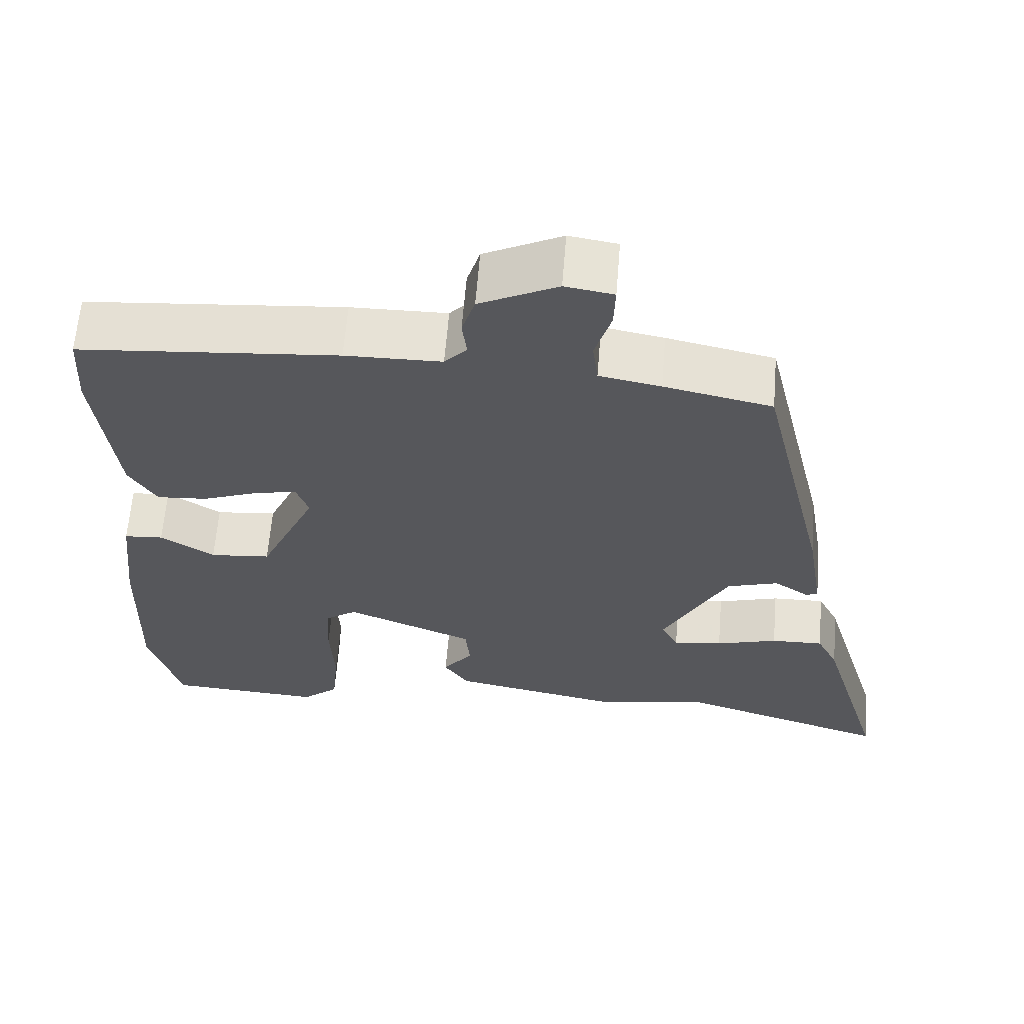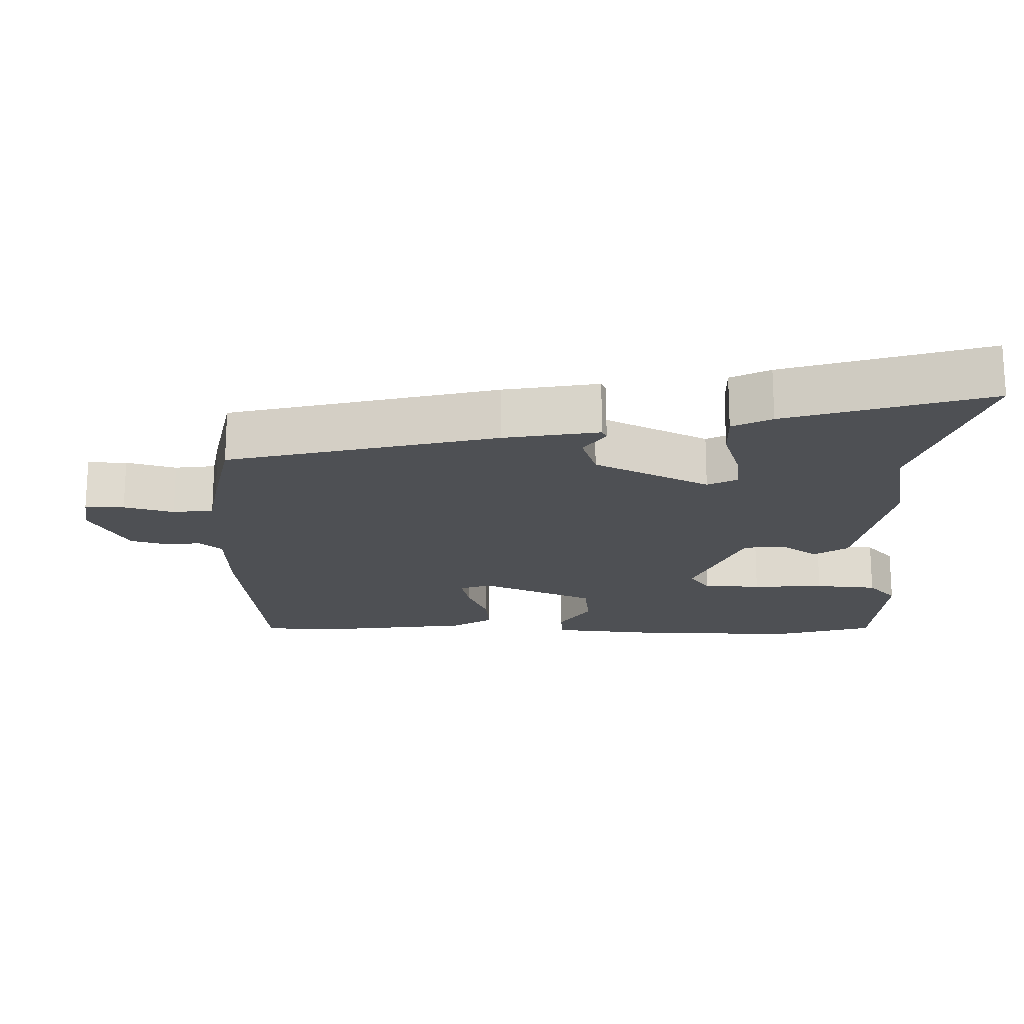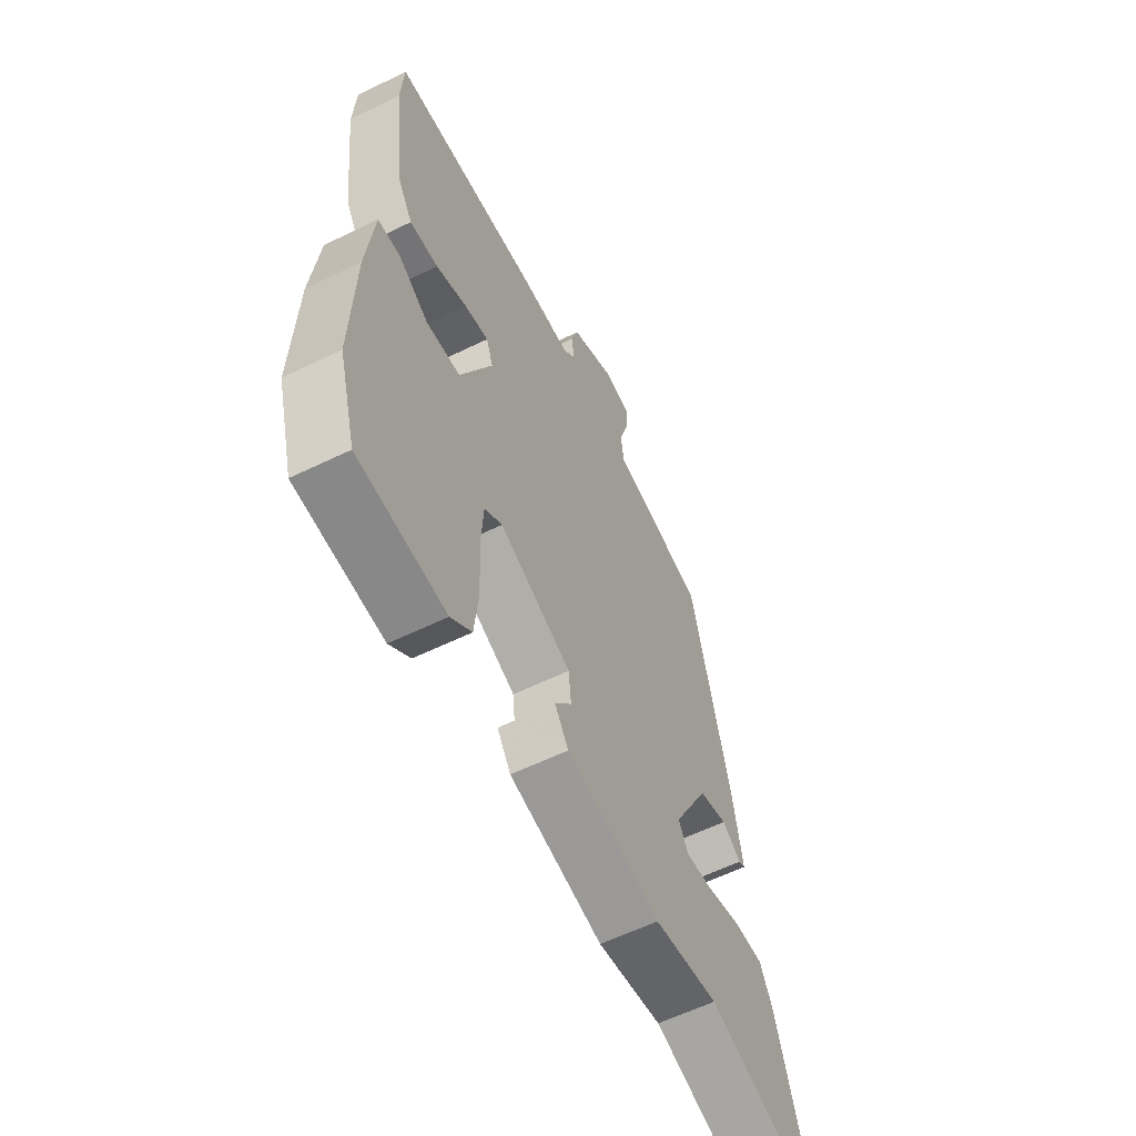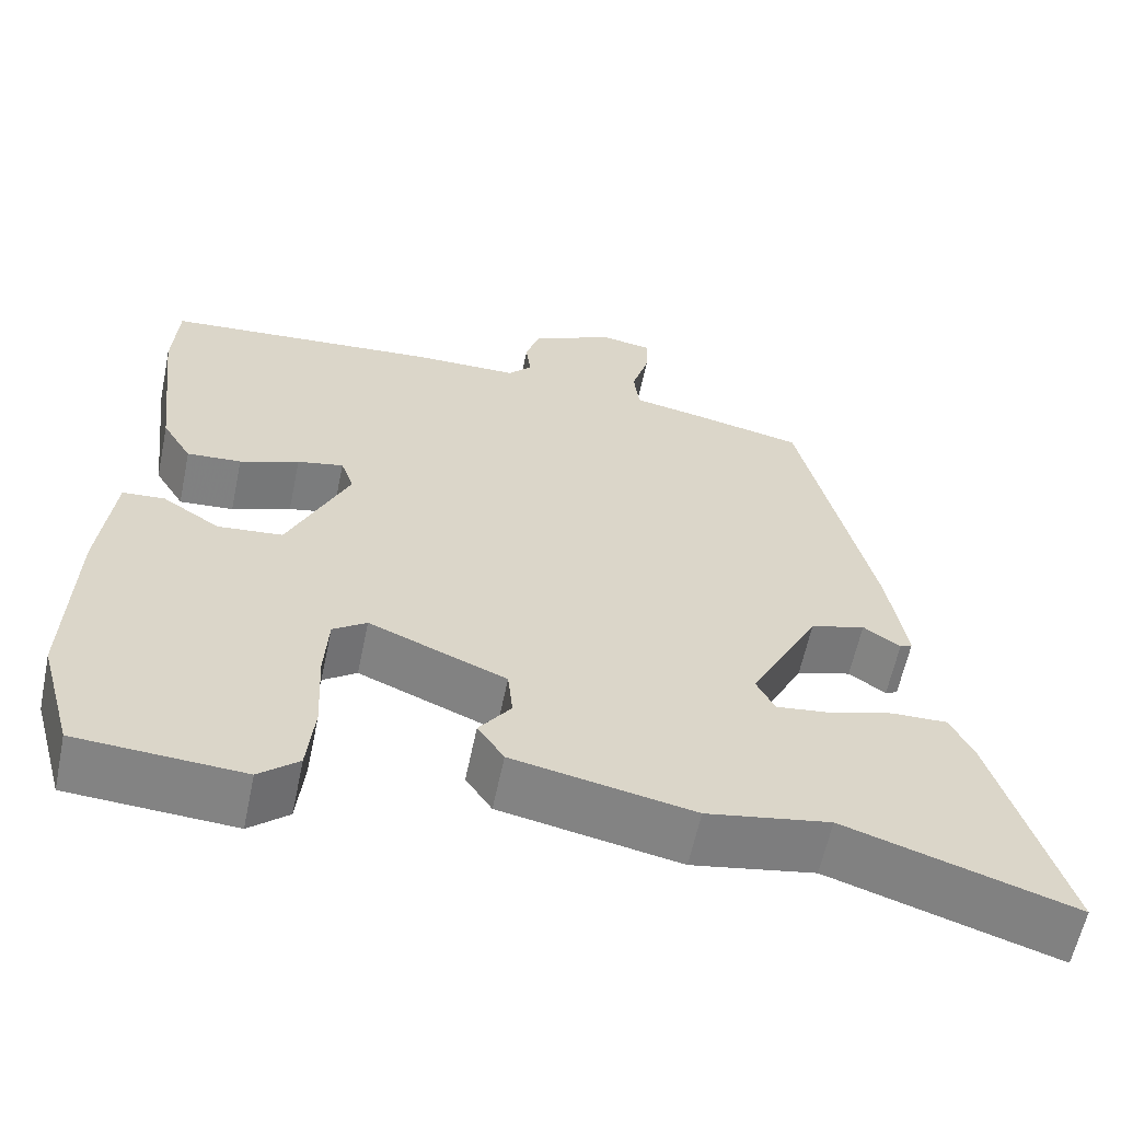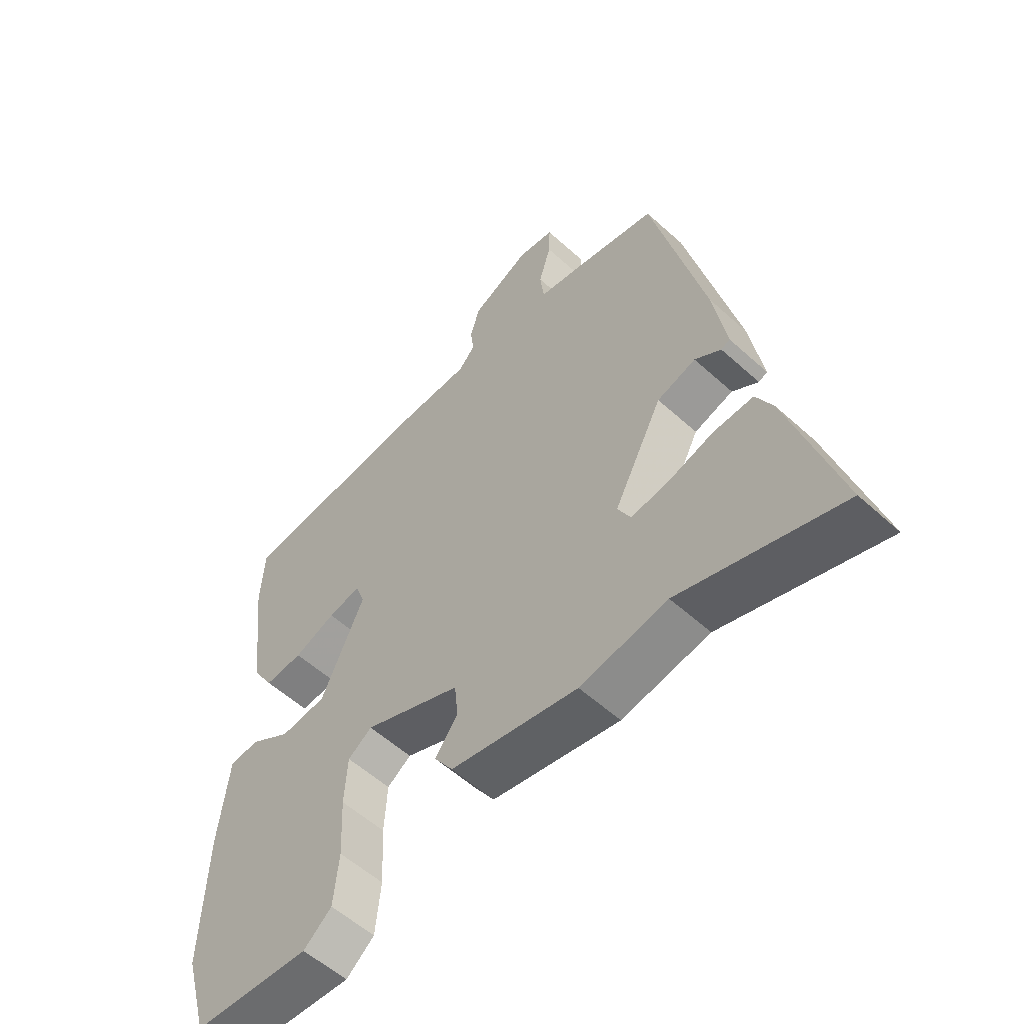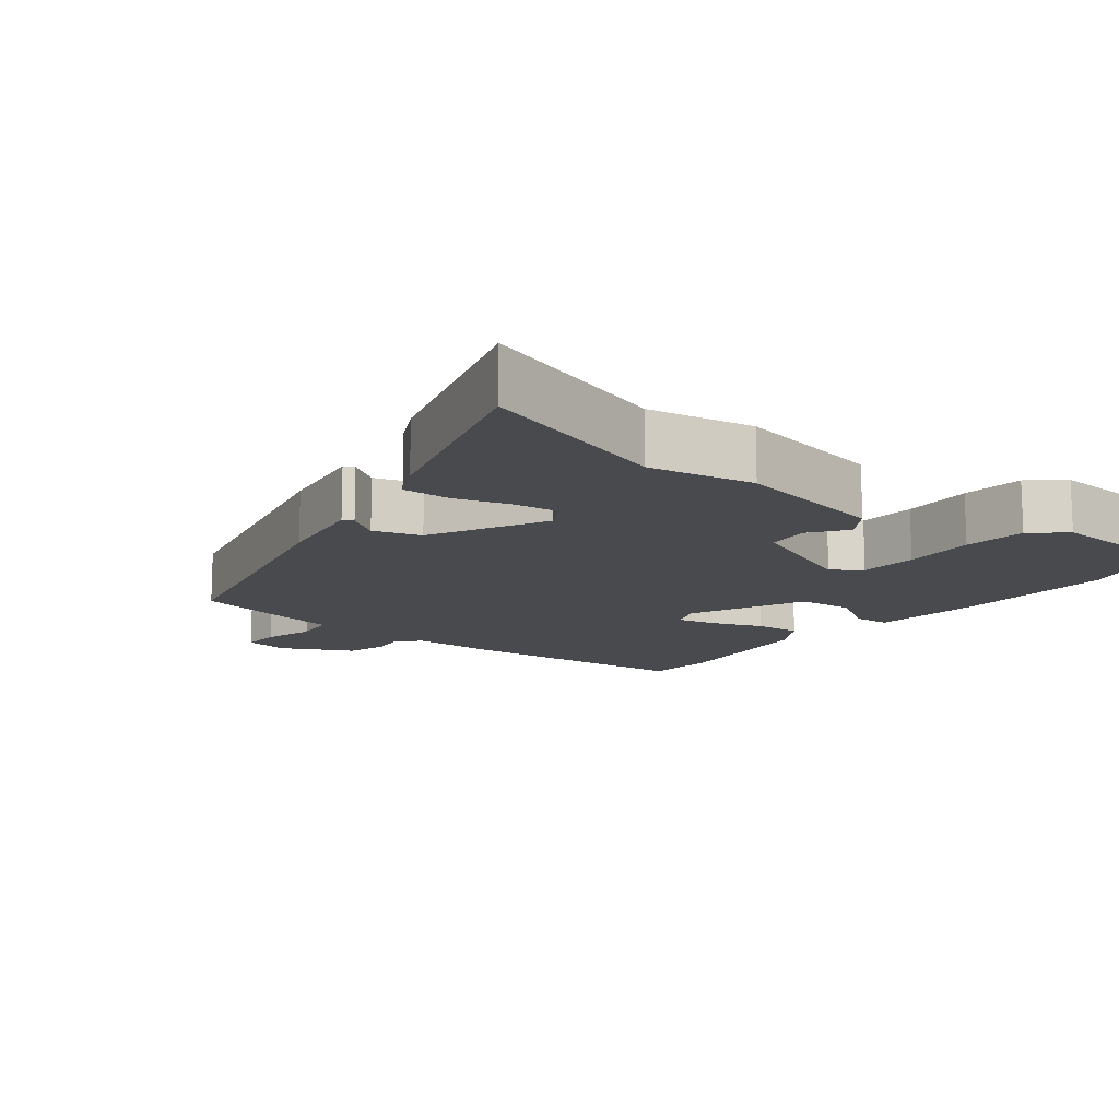
<metadata>
{"format":"obj","ext":"obj","renderer":"f3d","projection":"perspective","resolution":1024,"background":"white","views":[{"elev":62.6,"azim":4.6,"up":"+Z"},{"elev":-18.6,"azim":89.6,"up":"+Y"},{"elev":-60.0,"azim":-63.5,"up":"+Z"},{"elev":-60.8,"azim":-11.8,"up":"+Z"},{"elev":-56.3,"azim":46.5,"up":"+Z"},{"elev":-13.3,"azim":141.9,"up":"+Y"}]}
</metadata>
<code>
v 0.62 0.07 -0.538
v 0.344 0.07 -0.45
v 0.194 0.07 -0.477
v -0.025 0.07 -0.434
v -0.057 0.07 -0.386
v -0.018 0.07 -0.333
v -0.024 0.07 -0.273
v -0.191 0.07 -0.204
v -0.232 0.07 -0.233
v -0.237 0.07 -0.316
v -0.232 0.07 -0.419
v -0.241 0.07 -0.508
v -0.289 0.07 -0.549
v -0.49 0.07 -0.537
v -0.531 0.07 -0.391
v -0.524 0.07 -0.157
v -0.507 0.07 -0.002
v -0.456 0.07 0.002
v -0.386 0.07 -0.043
v -0.307 0.07 -0.035
v -0.233 0.07 0.128
v -0.249 0.07 0.173
v -0.305 0.07 0.161
v -0.377 0.07 0.133
v -0.443 0.07 0.128
v -0.479 0.07 0.187
v -0.505 0.07 0.408
v -0.499 0.07 0.513
v -0.161 0.07 0.543
v -0.036 0.07 0.545
v -0.007 0.07 0.577
v -0.013 0.07 0.626
v 0.004 0.07 0.681
v 0.105 0.07 0.732
v 0.168 0.07 0.722
v 0.166 0.07 0.666
v 0.145 0.07 0.595
v 0.152 0.07 0.537
v 0.232 0.07 0.522
v 0.372 0.07 0.492
v 0.462 0.07 0.109
v 0.484 0.07 -0.026
v 0.469 0.07 -0.033
v 0.424 0.07 -0.002
v 0.357 0.07 -0.023
v 0.273 0.07 -0.186
v 0.295 0.07 -0.229
v 0.359 0.07 -0.221
v 0.439 0.07 -0.197
v 0.507 0.07 -0.195
v 0.535 0.07 -0.251
v 0.62 0 -0.538
v 0.344 0 -0.45
v 0.194 0 -0.477
v -0.025 0 -0.434
v -0.057 0 -0.386
v -0.018 0 -0.333
v -0.024 0 -0.273
v -0.191 0 -0.204
v -0.232 0 -0.233
v -0.237 0 -0.316
v -0.232 0 -0.419
v -0.241 0 -0.508
v -0.289 0 -0.549
v -0.49 0 -0.537
v -0.531 0 -0.391
v -0.524 0 -0.157
v -0.507 0 -0.002
v -0.456 0 0.002
v -0.386 0 -0.043
v -0.307 0 -0.035
v -0.233 0 0.128
v -0.249 0 0.173
v -0.305 0 0.161
v -0.377 0 0.133
v -0.443 0 0.128
v -0.479 0 0.187
v -0.505 0 0.408
v -0.499 0 0.513
v -0.161 0 0.543
v -0.036 0 0.545
v -0.007 0 0.577
v -0.013 0 0.626
v 0.004 0 0.681
v 0.105 0 0.732
v 0.168 0 0.722
v 0.166 0 0.666
v 0.145 0 0.595
v 0.152 0 0.537
v 0.232 0 0.522
v 0.372 0 0.492
v 0.462 0 0.109
v 0.484 0 -0.026
v 0.469 0 -0.033
v 0.424 0 -0.002
v 0.357 0 -0.023
v 0.273 0 -0.186
v 0.295 0 -0.229
v 0.359 0 -0.221
v 0.439 0 -0.197
v 0.507 0 -0.195
v 0.535 0 -0.251
f 48 49 50 51
f 47 48 51 1
f 41 42 43 44
f 41 44 45
f 38 39 40 41
f 38 41 45
f 34 35 36 37
f 34 37 38
f 31 32 33 34
f 31 34 38
f 30 31 38 45
f 23 24 25 26
f 22 23 26 27
f 16 17 18 19
f 16 19 20
f 15 16 20
f 14 15 20
f 13 14 20 21
f 10 11 12 13
f 9 10 13 21
f 3 4 5 6
f 2 3 6 7
f 47 1 2 7
f 46 47 7 8
f 45 46 8
f 30 45 8
f 22 27 28 29
f 21 22 29 30
f 8 9 21 30
f 102 101 100 99
f 52 102 99 98
f 95 94 93 92
f 96 95 92
f 92 91 90 89
f 96 92 89
f 88 87 86 85
f 89 88 85
f 85 84 83 82
f 89 85 82
f 96 89 82 81
f 77 76 75 74
f 78 77 74 73
f 70 69 68 67
f 71 70 67
f 71 67 66
f 71 66 65
f 72 71 65 64
f 64 63 62 61
f 72 64 61 60
f 57 56 55 54
f 58 57 54 53
f 58 53 52 98
f 59 58 98 97
f 59 97 96
f 59 96 81
f 80 79 78 73
f 81 80 73 72
f 81 72 60 59
f 1 52 53 2
f 2 53 54 3
f 3 54 55 4
f 4 55 56 5
f 5 56 57 6
f 6 57 58 7
f 7 58 59 8
f 8 59 60 9
f 9 60 61 10
f 10 61 62 11
f 11 62 63 12
f 12 63 64 13
f 13 64 65 14
f 14 65 66 15
f 15 66 67 16
f 16 67 68 17
f 17 68 69 18
f 18 69 70 19
f 19 70 71 20
f 20 71 72 21
f 21 72 73 22
f 22 73 74 23
f 23 74 75 24
f 24 75 76 25
f 25 76 77 26
f 26 77 78 27
f 27 78 79 28
f 28 79 80 29
f 29 80 81 30
f 30 81 82 31
f 31 82 83 32
f 32 83 84 33
f 33 84 85 34
f 34 85 86 35
f 35 86 87 36
f 36 87 88 37
f 37 88 89 38
f 38 89 90 39
f 39 90 91 40
f 40 91 92 41
f 41 92 93 42
f 42 93 94 43
f 43 94 95 44
f 44 95 96 45
f 45 96 97 46
f 46 97 98 47
f 47 98 99 48
f 48 99 100 49
f 49 100 101 50
f 50 101 102 51
f 51 102 52 1

</code>
